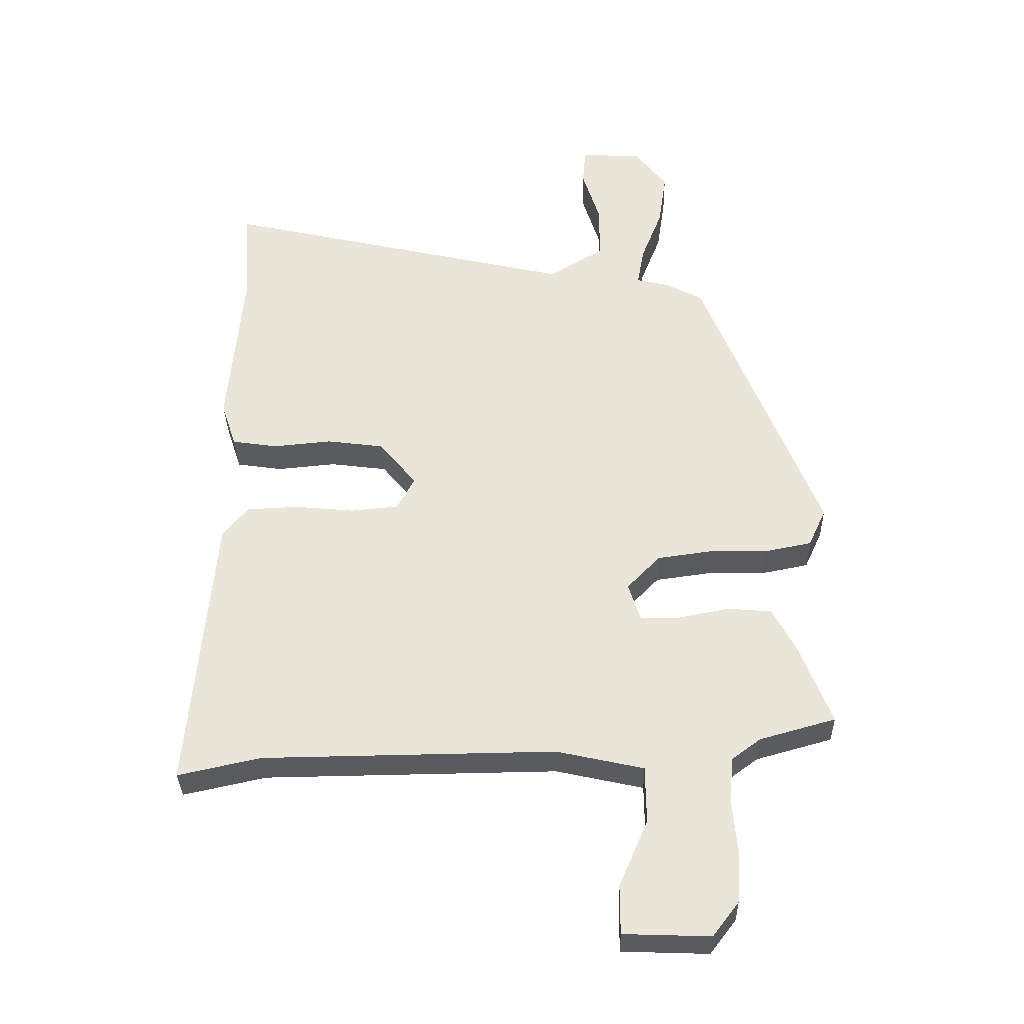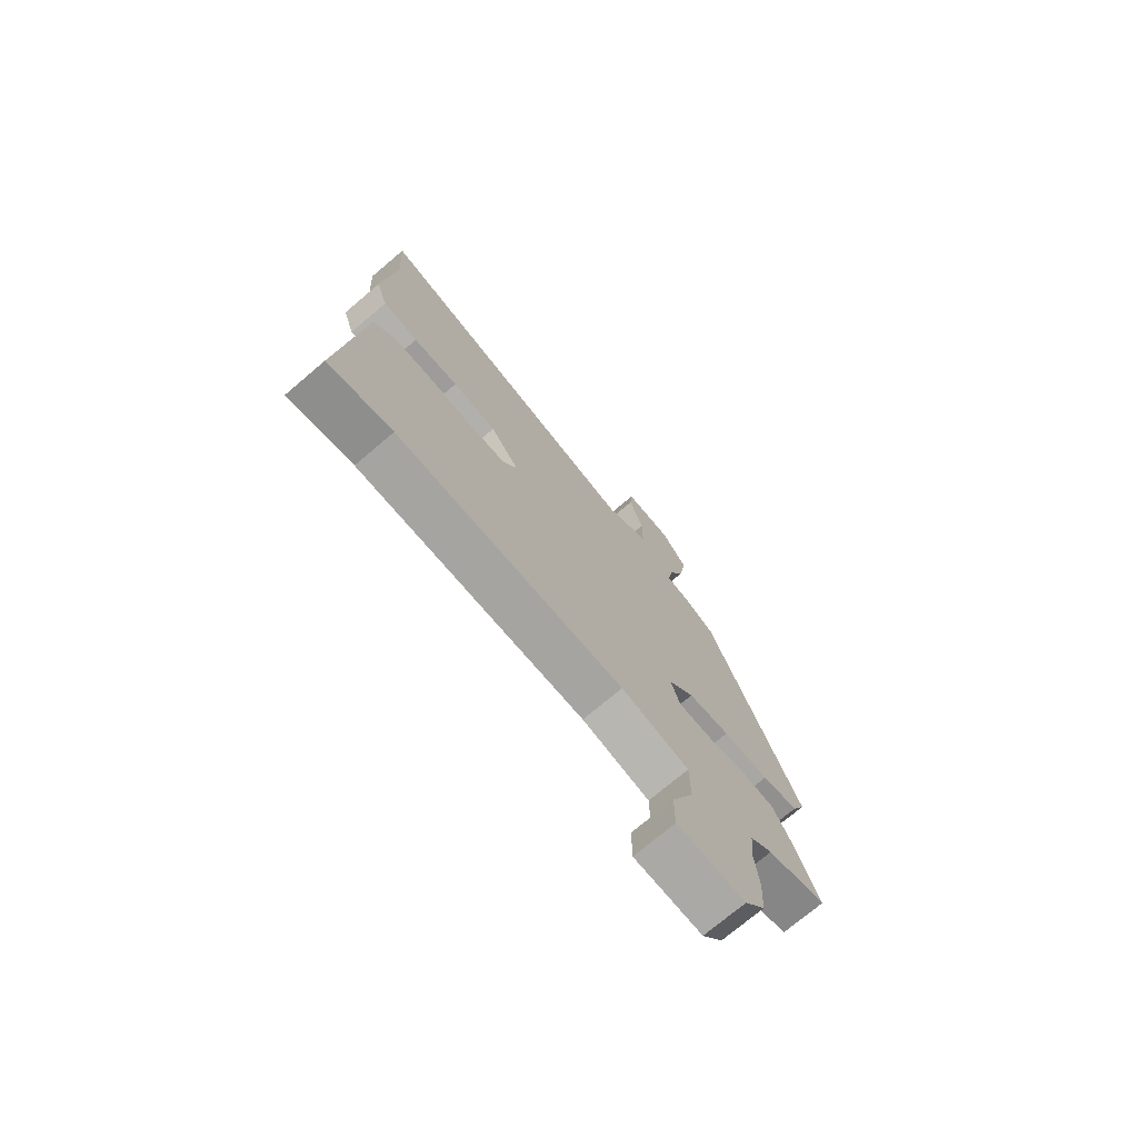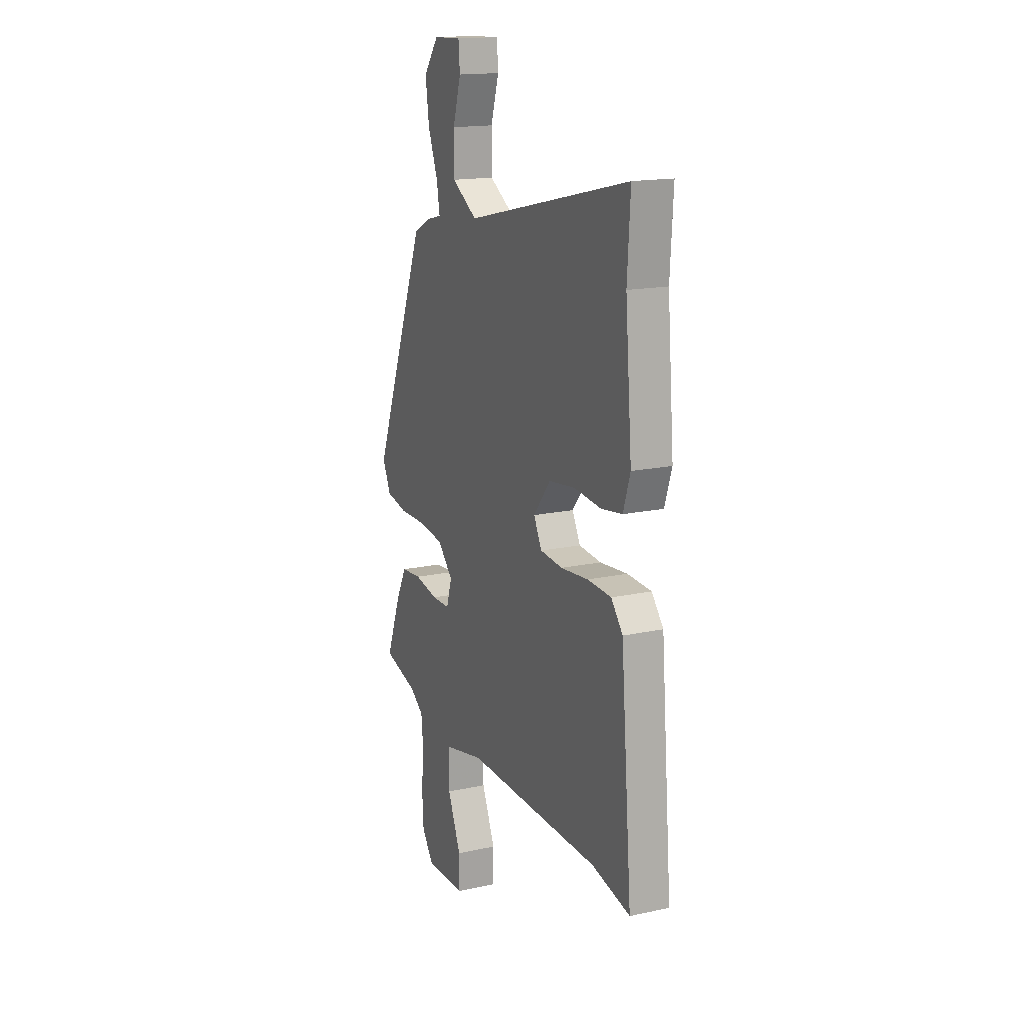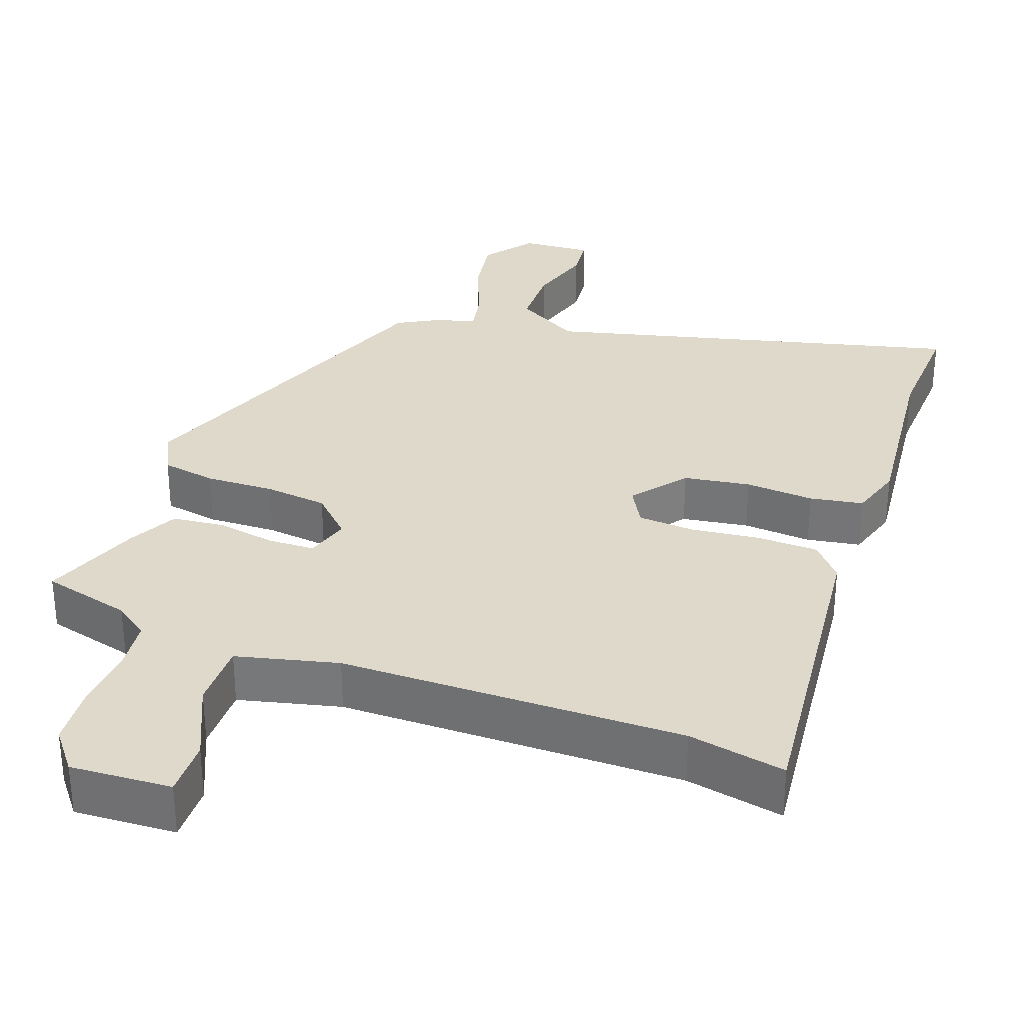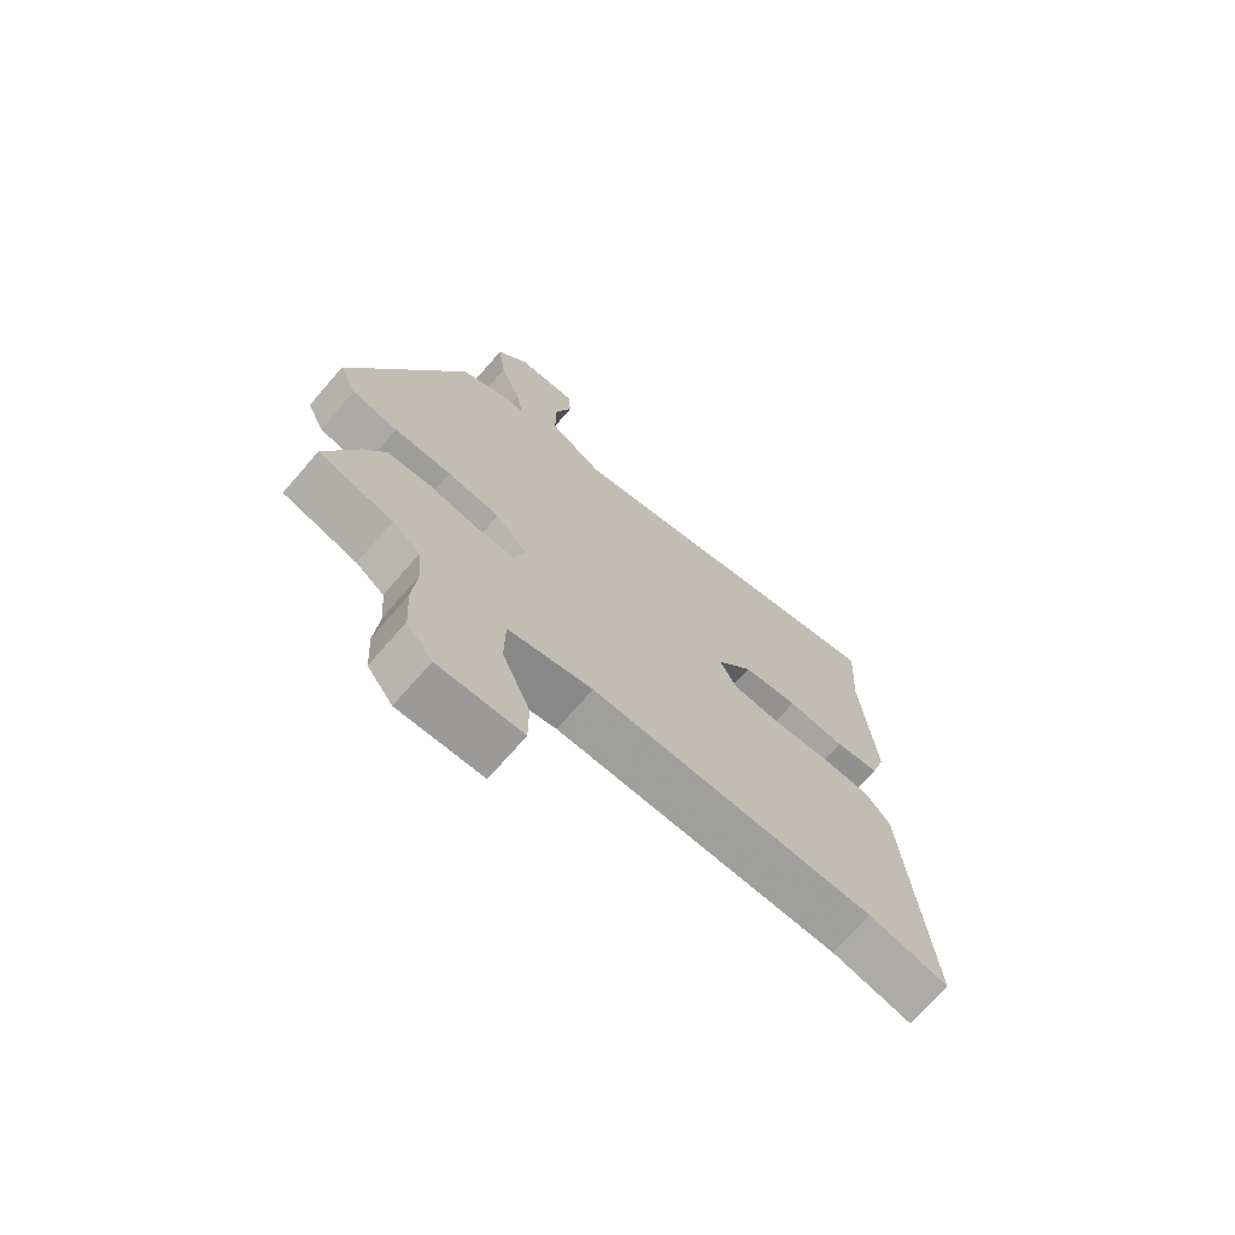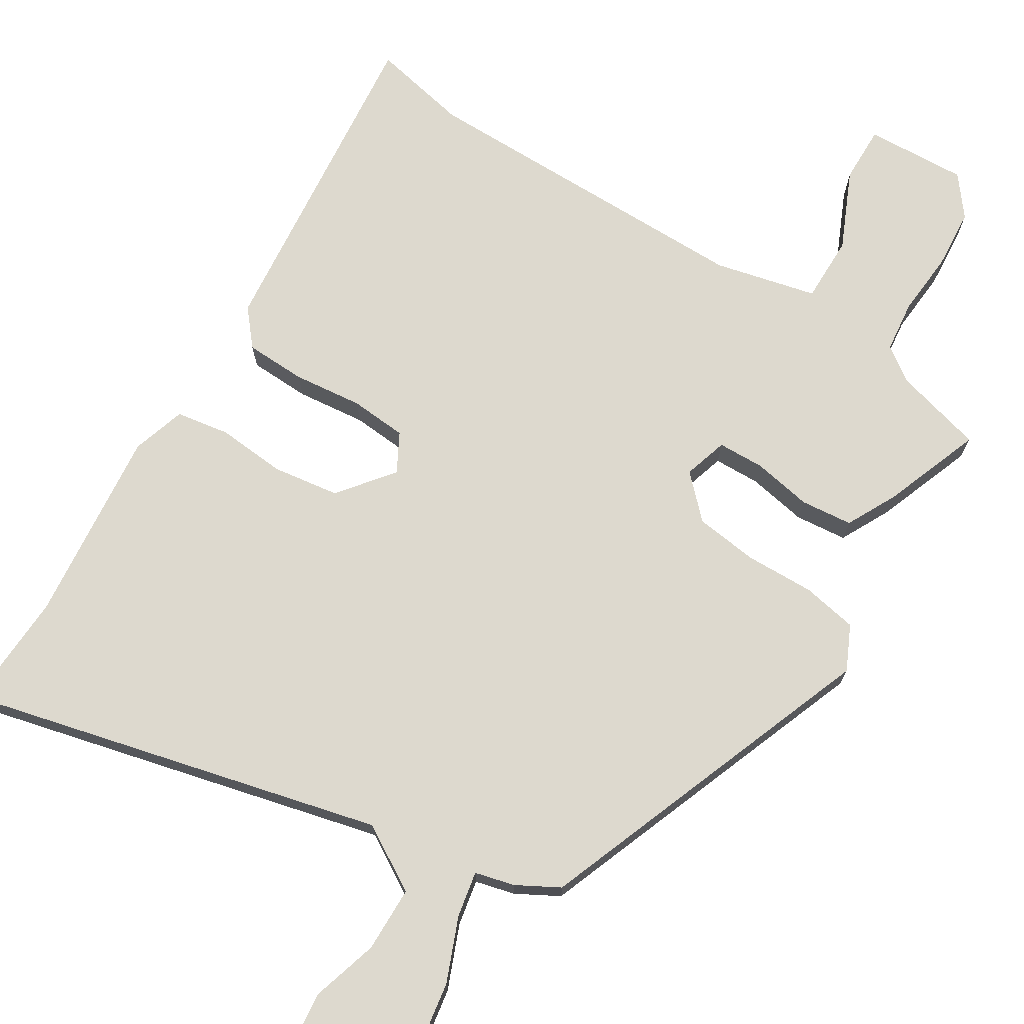
<metadata>
{"format":"obj","ext":"obj","renderer":"f3d","projection":"perspective","resolution":1024,"background":"white","views":[{"elev":-33.3,"azim":1.3,"up":"+Z"},{"elev":-74.0,"azim":-49.8,"up":"+Z"},{"elev":16.4,"azim":-114.1,"up":"+Z"},{"elev":31.7,"azim":-161.1,"up":"+Y"},{"elev":-70.7,"azim":139.0,"up":"+Z"},{"elev":71.8,"azim":31.1,"up":"+Y"}]}
</metadata>
<code>
v -0.41 0.07 -0.48
v -0.542 0.07 -0.509
v -0.503 0.07 -0.056
v -0.463 0.07 -0.007
v -0.38 0.07 -0.003
v -0.285 0.07 -0.012
v -0.208 0.07 -0.005
v -0.18 0.07 0.048
v -0.239 0.07 0.121
v -0.33 0.07 0.133
v -0.424 0.07 0.124
v -0.497 0.07 0.135
v -0.521 0.07 0.208
v -0.498 0.07 0.475
v -0.508 0.07 0.634
v 0.063 0.07 0.502
v 0.151 0.07 0.556
v 0.151 0.07 0.645
v 0.123 0.07 0.735
v 0.128 0.07 0.794
v 0.225 0.07 0.79
v 0.277 0.07 0.723
v 0.264 0.07 0.634
v 0.23 0.07 0.547
v 0.219 0.07 0.485
v 0.273 0.07 0.472
v 0.331 0.07 0.441
v 0.517 0.07 -0.028
v 0.489 0.07 -0.089
v 0.414 0.07 -0.104
v 0.32 0.07 -0.103
v 0.234 0.07 -0.115
v 0.181 0.07 -0.17
v 0.2 0.07 -0.23
v 0.263 0.07 -0.231
v 0.344 0.07 -0.215
v 0.415 0.07 -0.221
v 0.451 0.07 -0.289
v 0.503 0.07 -0.422
v 0.382 0.07 -0.456
v 0.336 0.07 -0.49
v 0.329 0.07 -0.561
v 0.337 0.07 -0.648
v 0.332 0.07 -0.731
v 0.29 0.07 -0.786
v 0.152 0.07 -0.781
v 0.152 0.07 -0.703
v 0.198 0.07 -0.596
v 0.197 0.07 -0.505
v 0.058 0.07 -0.474
v -0.41 0 -0.48
v -0.542 0 -0.509
v -0.503 0 -0.056
v -0.463 0 -0.007
v -0.38 0 -0.003
v -0.285 0 -0.012
v -0.208 0 -0.005
v -0.18 0 0.048
v -0.239 0 0.121
v -0.33 0 0.133
v -0.424 0 0.124
v -0.497 0 0.135
v -0.521 0 0.208
v -0.498 0 0.475
v -0.508 0 0.634
v 0.063 0 0.502
v 0.151 0 0.556
v 0.151 0 0.645
v 0.123 0 0.735
v 0.128 0 0.794
v 0.225 0 0.79
v 0.277 0 0.723
v 0.264 0 0.634
v 0.23 0 0.547
v 0.219 0 0.485
v 0.273 0 0.472
v 0.331 0 0.441
v 0.517 0 -0.028
v 0.489 0 -0.089
v 0.414 0 -0.104
v 0.32 0 -0.103
v 0.234 0 -0.115
v 0.181 0 -0.17
v 0.2 0 -0.23
v 0.263 0 -0.231
v 0.344 0 -0.215
v 0.415 0 -0.221
v 0.451 0 -0.289
v 0.503 0 -0.422
v 0.382 0 -0.456
v 0.336 0 -0.49
v 0.329 0 -0.561
v 0.337 0 -0.648
v 0.332 0 -0.731
v 0.29 0 -0.786
v 0.152 0 -0.781
v 0.152 0 -0.703
v 0.198 0 -0.596
v 0.197 0 -0.505
v 0.058 0 -0.474
f 46 47 48
f 45 46 48
f 44 45 48
f 43 44 48
f 42 43 48
f 41 42 48 49
f 40 41 49 50
f 40 50 1
f 39 40 1
f 38 39 1
f 37 38 1
f 36 37 1
f 35 36 1
f 29 30 31
f 28 29 31
f 27 28 31
f 26 27 31
f 25 26 31
f 25 31 32
f 22 23 24
f 21 22 24
f 20 21 24
f 19 20 24
f 18 19 24
f 17 18 24 25
f 25 32 33
f 17 25 33
f 16 17 33
f 12 13 14
f 11 12 14
f 10 11 14
f 14 15 16
f 10 14 16
f 9 10 16
f 4 5 6
f 3 4 6
f 2 3 6
f 1 2 6
f 1 6 7
f 34 35 1
f 1 7 8
f 34 1 8
f 33 34 8
f 8 9 16 33
f 98 97 96
f 98 96 95
f 98 95 94
f 98 94 93
f 98 93 92
f 99 98 92 91
f 100 99 91 90
f 51 100 90
f 51 90 89
f 51 89 88
f 51 88 87
f 51 87 86
f 51 86 85
f 81 80 79
f 81 79 78
f 81 78 77
f 81 77 76
f 81 76 75
f 82 81 75
f 74 73 72
f 74 72 71
f 74 71 70
f 74 70 69
f 74 69 68
f 75 74 68 67
f 83 82 75
f 83 75 67
f 83 67 66
f 64 63 62
f 64 62 61
f 64 61 60
f 66 65 64
f 66 64 60
f 66 60 59
f 56 55 54
f 56 54 53
f 56 53 52
f 56 52 51
f 57 56 51
f 51 85 84
f 58 57 51
f 58 51 84
f 58 84 83
f 83 66 59 58
f 1 51 52 2
f 2 52 53 3
f 3 53 54 4
f 4 54 55 5
f 5 55 56 6
f 6 56 57 7
f 7 57 58 8
f 8 58 59 9
f 9 59 60 10
f 10 60 61 11
f 11 61 62 12
f 12 62 63 13
f 13 63 64 14
f 14 64 65 15
f 15 65 66 16
f 16 66 67 17
f 17 67 68 18
f 18 68 69 19
f 19 69 70 20
f 20 70 71 21
f 21 71 72 22
f 22 72 73 23
f 23 73 74 24
f 24 74 75 25
f 25 75 76 26
f 26 76 77 27
f 27 77 78 28
f 28 78 79 29
f 29 79 80 30
f 30 80 81 31
f 31 81 82 32
f 32 82 83 33
f 33 83 84 34
f 34 84 85 35
f 35 85 86 36
f 36 86 87 37
f 37 87 88 38
f 38 88 89 39
f 39 89 90 40
f 40 90 91 41
f 41 91 92 42
f 42 92 93 43
f 43 93 94 44
f 44 94 95 45
f 45 95 96 46
f 46 96 97 47
f 47 97 98 48
f 48 98 99 49
f 49 99 100 50
f 50 100 51 1

</code>
